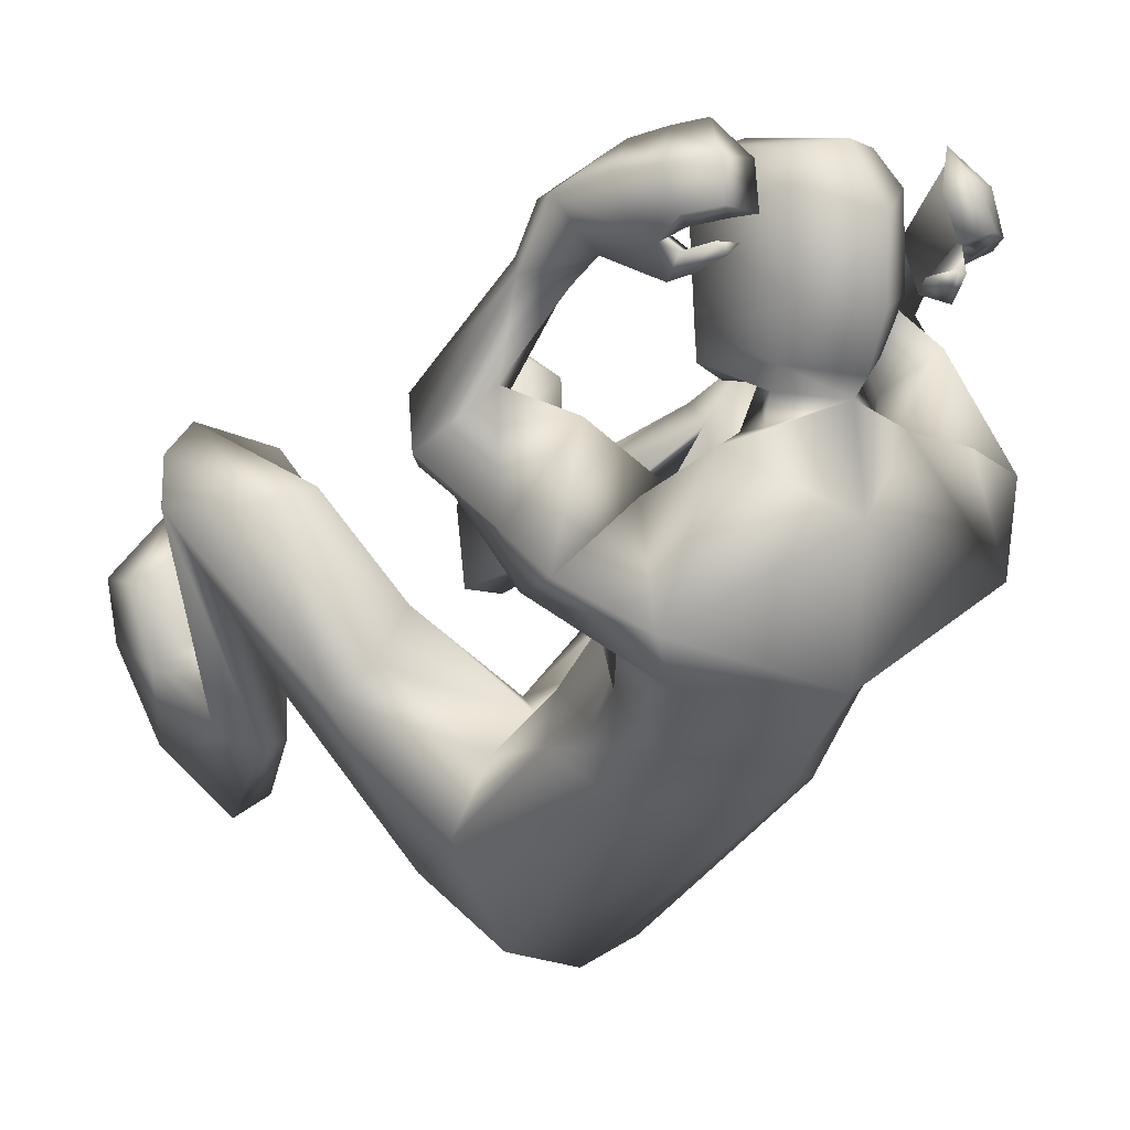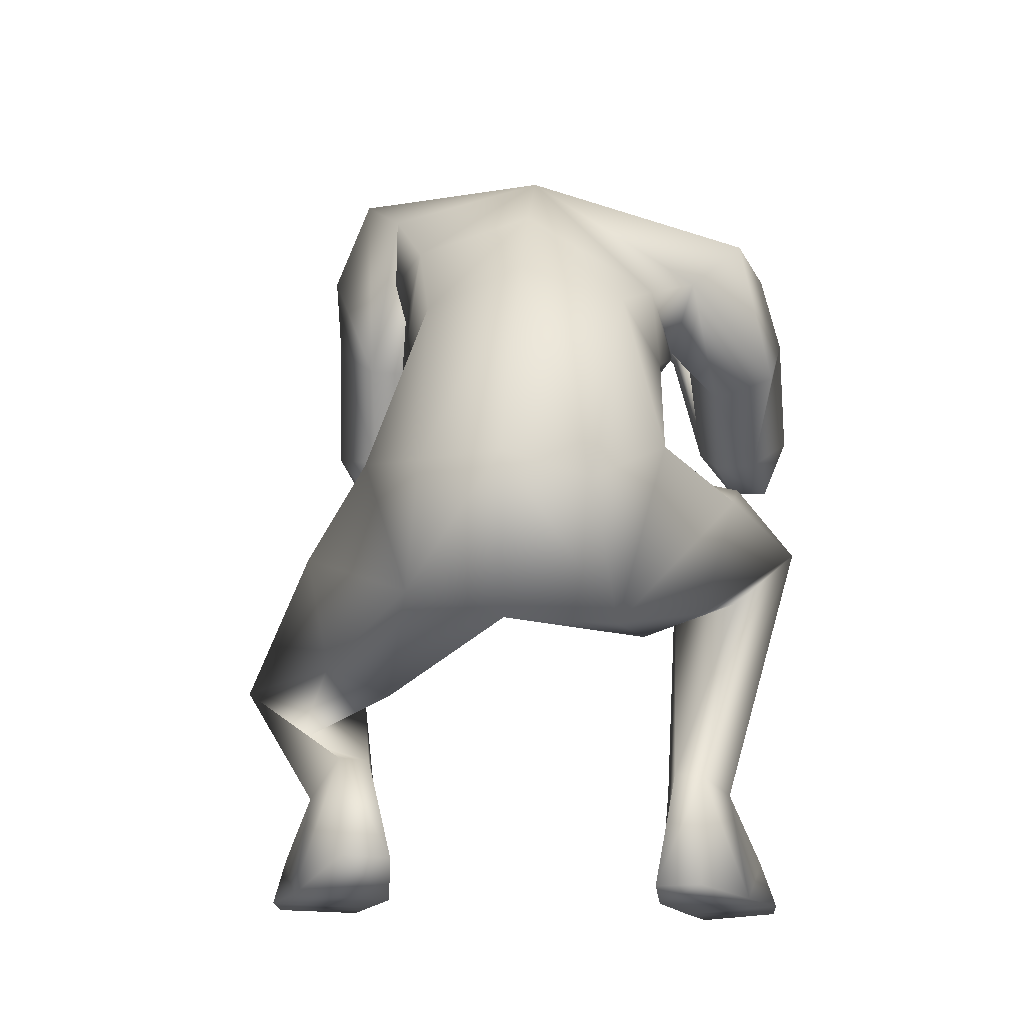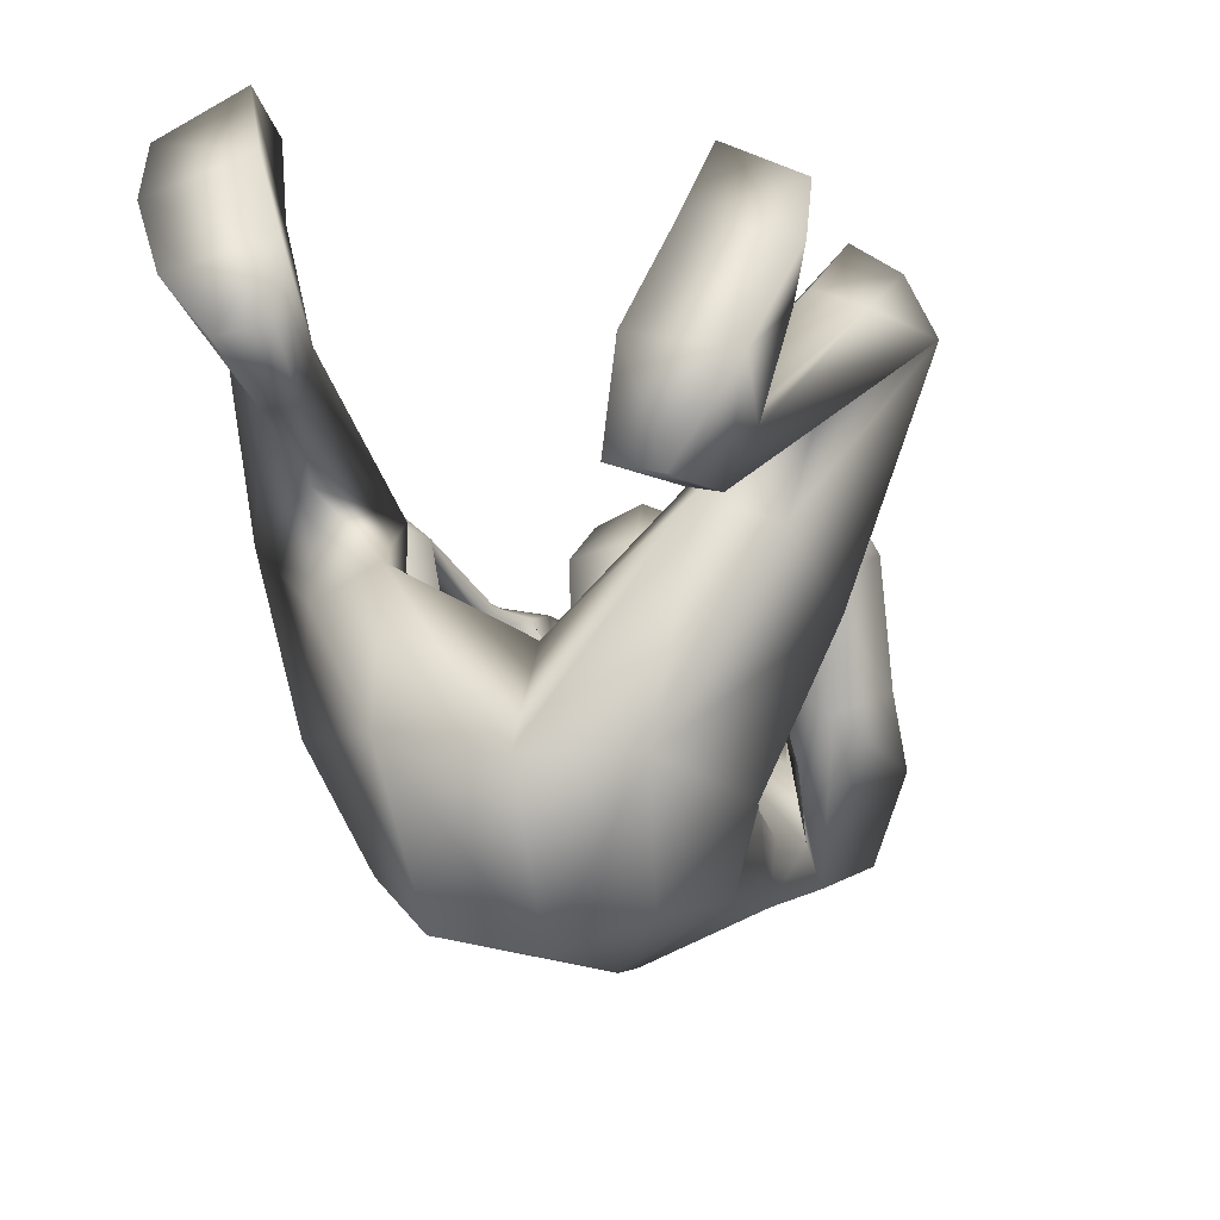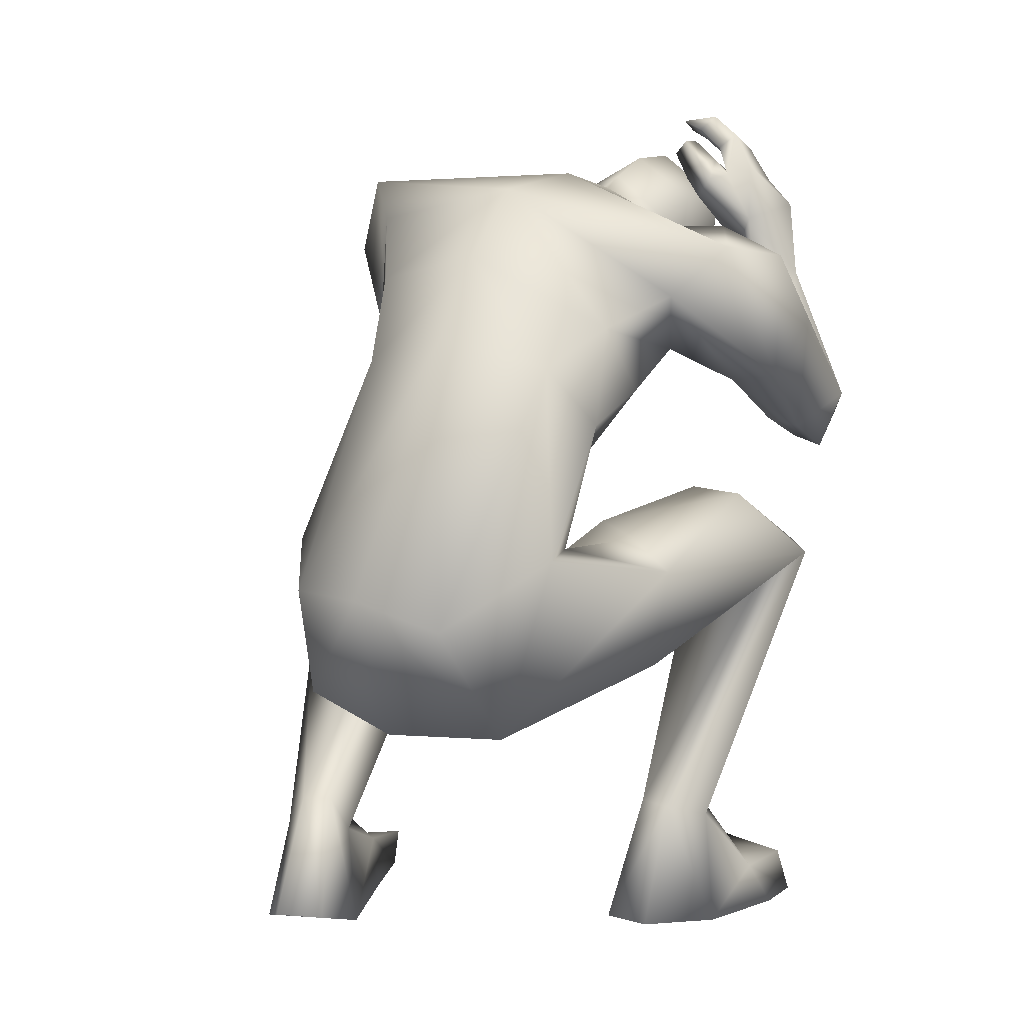
<metadata>
{"format":"obj","ext":"obj","renderer":"f3d","projection":"perspective","resolution":1024,"background":"white","views":[{"elev":5.9,"azim":-34.4,"up":"+Y"},{"elev":-14.0,"azim":7.7,"up":"+Z"},{"elev":-44.2,"azim":-167.6,"up":"+Y"},{"elev":8.4,"azim":29.3,"up":"+Z"}]}
</metadata>
<code>
o HumanMale
v -0.2806 -0.5914 1.05
v 0.102 -0.2251 1.228
v 0.1036 -0.5367 1.575
v -0.2353 -0.3514 1.347
v -0.1578 -0.2455 1.276
v -0.1494 -0.4603 1.499
v -0.2852 -0.1904 1.663
v 0.09792 -0.1951 1.934
v -0.2879 -0.1639 1.855
v -0.2277 0.1878 1.836
v 0.09319 0.3043 1.576
v -0.327 0.2045 1.805
v -0.1499 0.2963 1.819
v -0.503 0.05621 1.764
v 0.1013 -0.398 1.08
v 0.1086 -0.9445 0.9787
v -0.09433 -0.8804 0.9769
v 0.09011 -0.3751 0.8224
v 0.09443 0.1517 1.975
v -0.3933 -0.04229 1.952
v -0.0535 0.3295 1.842
v -0.5032 0.1324 1.588
v -0.3846 -0.005581 1.478
v -0.3734 0.3541 1.684
v -0.5272 0.2676 1.303
v -0.3568 0.405 1.358
v -0.4043 0.174 1.265
v -0.2626 0.1044 1.502
v -0.2769 0.2426 1.587
v -0.2971 0.3933 1.314
v -0.3138 0.2503 1.277
v -0.4374 0.2316 1.18
v -0.3538 0.2996 1.189
v -0.4658 0.3842 1.189
v -0.3642 0.3999 1.205
v -0.4023 0.6258 1.496
v -0.3779 0.6615 1.453
v -0.3359 0.6517 1.449
v -0.2722 0.617 1.494
v -0.3085 0.6024 1.544
v -0.3897 0.7848 1.595
v -0.296 0.6637 1.626
v -0.3533 0.7751 1.496
v -0.2507 0.7337 1.535
v -0.2942 0.7447 1.518
v -0.189 -0.4165 1.063
v -0.1478 -0.7444 0.6936
v 0.09187 -0.7716 0.618
v -0.4867 -0.3018 0.879
v -0.3832 -0.2137 0.9098
v -0.424 -0.3296 0.5897
v -0.2738 -0.09803 0.8709
v -0.2041 -0.1083 0.6882
v -0.2718 -0.2857 0.5186
v -0.5821 0.1402 0.7892
v -0.5963 0.1187 0.4692
v -0.4572 0.1662 0.7892
v -0.4197 0.1627 0.6706
v -0.6919 0.231 0.5179
v -0.5955 0.299 0.4746
v -0.4375 0.2389 0.584
v -0.741 0.1196 0.6008
v -0.6259 0.06202 0.4427
v -0.5201 0.1165 0.4196
v -0.4351 -0.4474 0.2379
v -0.4141 -0.3595 0.2724
v -0.355 -0.493 0.333
v -0.3584 -0.3241 0.2652
v -0.2834 -0.3874 0.2297
v -0.2865 -0.4654 0.3305
v -0.457 -0.5159 -0.001042
v -0.239 -0.4222 -0.008367
v -0.302 -0.6989 0.07701
v -0.1937 -0.6521 0.07187
v -0.5254 -0.3097 0.1011
v -0.3332 -0.1875 0.1441
v -0.5593 -0.106 0.09977
v -0.5865 -0.09724 -0.006002
v -0.5688 -0.2568 -0.000186
v -0.3458 -0.1484 -0.007484
v -0.3821 0.02149 0.1047
v -0.4194 0.05781 -0.004632
v -0.03234 0.3997 1.833
v 0.07888 0.4084 1.654
v -0.2542 0.6857 1.754
v -0.336 0.8241 1.725
v -0.2633 0.7368 1.742
v -0.1435 0.6552 1.76
v -0.1953 0.6282 1.796
v -0.2282 0.6716 1.8
v -0.192 0.6908 1.865
v -0.1266 0.6871 1.856
v -0.171 0.6623 1.871
v -0.1746 0.6369 1.705
v -0.2227 0.6121 1.748
v -0.277 0.8881 1.693
v -0.294 0.836 1.823
v -0.2208 0.8084 1.82
v -0.2032 0.8505 1.892
v -0.162 0.8315 1.861
v -0.116 0.8467 1.886
v -0.2416 0.9099 1.781
v -0.1816 0.9262 1.831
v -0.3174 0.7061 1.768
v -0.2808 0.7395 1.869
v -0.239 0.7164 1.835
v -0.2141 0.7569 1.923
v -0.1772 0.7334 1.887
v -0.127 0.7423 1.915
v -0.04438 0.4537 1.872
v -0.07314 0.4509 1.649
v -0.06842 0.7844 1.932
v -0.1022 0.7283 1.662
v -0.03272 0.8662 1.889
v -0.05388 0.8792 1.703
v 0.09591 0.3849 1.934
v 0.08369 -0.3427 0.7817
v 0.103 0.4303 1.966
v 0.07617 0.4102 1.537
v 0.09983 0.7458 2.026
v 0.05739 0.6979 1.559
v 0.08522 0.889 1.927
v 0.05763 0.9008 1.64
v 0.4686 -0.6344 1.057
v 0.4411 -0.3515 1.356
v 0.3621 -0.2356 1.278
v 0.355 -0.4556 1.502
v 0.4472 0.05637 1.518
v 0.517 -0.08726 1.665
v 0.4076 0.2256 1.662
v 0.4995 0.2707 1.835
v 0.3246 0.3117 1.834
v 0.695 0.2002 1.764
v 0.3165 -0.9083 0.916
v 0.6428 -0.0203 1.79
v 0.2413 0.3337 1.827
v 0.7415 0.2863 1.597
v 0.7174 0.1278 1.455
v 0.5175 0.4726 1.723
v 0.7428 0.5364 1.377
v 0.54 0.6152 1.433
v 0.653 0.4393 1.291
v 0.5589 0.214 1.43
v 0.4789 0.3686 1.559
v 0.4935 0.6094 1.372
v 0.546 0.4903 1.303
v 0.6814 0.5337 1.229
v 0.5832 0.5873 1.247
v 0.6704 0.6798 1.317
v 0.5656 0.6702 1.323
v 0.5429 0.6782 1.699
v 0.5081 0.7306 1.678
v 0.4694 0.7137 1.675
v 0.4151 0.6586 1.677
v 0.4414 0.6177 1.696
v 0.487 0.7642 1.887
v 0.4132 0.6402 1.849
v 0.4786 0.785 1.78
v 0.3569 0.6982 1.767
v 0.4202 0.7443 1.768
v 0.3829 -0.4043 1.048
v 0.3515 -0.6739 0.6154
v 0.6198 -0.3066 0.9953
v 0.5049 -0.2705 1.065
v 0.5338 -0.2022 0.7306
v 0.3714 -0.1783 1.089
v 0.2863 -0.1129 0.9251
v 0.3747 -0.1672 0.6784
v 0.6162 0.1298 1.139
v 0.6016 0.2749 0.8526
v 0.4893 0.1239 1.15
v 0.4413 0.1716 1.046
v 0.6802 0.3755 0.9808
v 0.5683 0.4327 0.9815
v 0.435 0.2837 1.006
v 0.7587 0.2515 0.9767
v 0.6528 0.2927 0.8074
v 0.5361 0.3247 0.8132
v 0.5795 0.02824 0.2877
v 0.5441 0.09008 0.3031
v 0.5171 -0.08344 0.326
v 0.482 0.1138 0.2993
v 0.4174 0.04647 0.2996
v 0.444 -0.07629 0.3334
v 0.6248 -0.0195 0.01672
v 0.3922 0.02667 0.009834
v 0.5132 -0.2016 0.0386
v 0.3969 -0.1816 0.03858
v 0.6514 0.1602 0.1212
v 0.4406 0.2401 0.1512
v 0.6493 0.3603 0.1097
v 0.6772 0.3717 0.004323
v 0.6886 0.2117 0.01383
v 0.4499 0.2776 -0.001083
v 0.4519 0.4536 0.1075
v 0.4849 0.4938 -0.0019
v 0.2193 0.4066 1.814
v 0.3433 0.6446 1.971
v 0.4078 0.7937 1.955
v 0.3458 0.6971 1.959
v 0.2384 0.6014 1.961
v 0.2871 0.5804 2.004
v 0.3139 0.6273 2.012
v 0.2458 0.6382 2.067
v 0.1926 0.6221 2.031
v 0.2304 0.6057 2.065
v 0.2798 0.5869 1.911
v 0.3238 0.5675 1.96
v 0.3471 0.8499 1.914
v 0.3475 0.7969 2.044
v 0.2802 0.76 2.029
v 0.2565 0.8005 2.106
v 0.2177 0.7779 2.074
v 0.1701 0.787 2.098
v 0.2923 0.8644 1.995
v 0.2281 0.8744 2.046
v 0.3988 0.6732 1.995
v 0.344 0.6979 2.084
v 0.3061 0.6711 2.048
v 0.2752 0.7077 2.136
v 0.2423 0.6811 2.099
v 0.1912 0.6833 2.124
v 0.2344 0.4617 1.849
v 0.226 0.4609 1.625
v 0.2447 0.796 1.903
v 0.2309 0.7406 1.63
v 0.1956 0.8746 1.867
v 0.1804 0.8878 1.681
v -0.08869 0.5884 1.656
v 0.05488 0.5424 1.517
v -0.05521 0.5775 1.937
v 0.1059 0.5613 2.018
v 0.2268 0.6 1.626
v 0.2478 0.5887 1.908
v 0.07387 0.483 1.544
v -0.08193 0.5185 1.653
v 0.225 0.5306 1.625
v -0.08531 0.5534 1.655
v 0.2258 0.5649 1.625
v 0.06753 0.5161 1.546
v 0.07168 0.5002 1.545
v -0.08362 0.5359 1.654
v 0.2253 0.5473 1.625
v -0.1962 -0.3169 1.703
v 0.1015 -0.3801 1.766
v 0.09904 0.01915 1.44
v -0.2402 -0.2825 1.527
v -0.06852 0.08939 1.52
v 0.4158 -0.2538 1.589
v 0.459 -0.1668 1.43
v 0.3133 0.05763 1.448
f 1 6 4
f 46 4 5
f 17 3 6
f 46 2 15
f 248 7 10
f 244 7 247
f 246 10 11
f 244 8 9
f 10 13 11
f 12 10 14
f 15 18 46
f 8 20 9
f 20 13 12
f 12 14 20
f 13 116 21
f 11 13 21
f 14 23 20
f 14 24 22
f 22 26 25
f 22 27 23
f 7 28 29
f 29 31 30
f 29 10 7
f 29 26 24
f 9 23 28
f 27 28 23
f 30 31 33
f 31 32 33
f 27 25 32
f 32 25 34
f 33 34 35
f 30 33 35
f 35 39 30
f 35 37 38
f 34 36 37
f 26 36 25
f 26 39 40
f 39 42 40
f 36 42 41
f 36 43 37
f 38 43 45
f 39 45 44
f 17 1 47
f 47 16 17
f 18 50 46
f 117 52 18
f 46 49 1
f 47 54 48
f 117 54 53
f 47 49 51
f 54 56 61
f 54 58 53
f 51 62 56
f 52 55 50
f 53 57 52
f 49 55 62
f 55 60 59
f 58 60 57
f 62 55 59
f 59 64 63
f 60 61 64
f 62 59 63
f 64 66 63
f 64 69 68
f 63 65 62
f 56 70 61
f 61 70 69
f 62 67 56
f 67 74 70
f 70 72 69
f 67 71 73
f 66 76 75
f 76 77 75
f 77 82 78
f 78 80 79
f 79 72 71
f 75 65 66
f 71 75 79
f 75 77 78
f 79 75 78
f 73 72 74
f 69 76 68
f 80 82 76
f 21 116 83
f 11 21 84
f 83 84 21
f 76 72 80
f 76 82 81
f 42 85 104
f 42 95 85
f 87 88 94
f 94 42 44
f 87 90 88
f 88 93 89
f 91 88 90
f 89 91 90
f 91 93 92
f 88 95 94
f 95 90 85
f 94 44 87
f 41 96 43
f 96 98 87
f 96 97 102
f 99 102 97
f 103 98 102
f 103 101 100
f 99 101 103
f 87 106 85
f 85 105 104
f 104 97 86
f 105 99 97
f 106 107 105
f 98 108 106
f 108 109 107
f 100 109 108
f 107 101 99
f 104 41 42
f 96 41 86
f 43 96 45
f 87 44 96
f 96 44 45
f 116 110 83
f 84 111 119
f 83 111 84
f 229 121 230
f 231 113 229
f 231 120 112
f 113 123 121
f 112 122 114
f 112 115 113
f 115 114 122
f 123 115 122
f 124 127 134
f 161 125 124
f 134 3 16
f 2 161 15
f 251 128 250
f 128 249 250
f 246 130 251
f 249 8 245
f 132 130 11
f 131 133 130
f 15 161 18
f 135 8 129
f 135 132 19
f 131 135 133
f 132 116 19
f 11 136 132
f 138 133 135
f 133 139 130
f 137 141 139
f 142 137 138
f 128 143 129
f 144 146 143
f 130 144 128
f 141 144 139
f 129 138 135
f 142 143 146
f 145 148 146
f 146 147 142
f 142 147 140
f 147 149 140
f 148 149 147
f 145 150 148
f 154 150 145
f 150 152 149
f 149 151 140
f 151 141 140
f 155 145 141
f 155 159 154
f 151 157 155
f 158 151 152
f 160 152 153
f 154 160 153
f 134 162 124
f 16 162 134
f 164 18 161
f 166 117 18
f 163 161 124
f 168 162 48
f 117 168 48
f 162 163 124
f 168 170 165
f 172 168 167
f 165 176 163
f 169 166 164
f 171 167 166
f 163 169 164
f 169 174 171
f 174 172 171
f 176 173 169
f 173 178 174
f 174 178 175
f 176 177 173
f 180 178 177
f 178 183 175
f 179 177 176
f 184 170 175
f 175 183 184
f 181 176 170
f 188 181 184
f 186 184 183
f 181 185 179
f 180 190 182
f 191 190 189
f 191 196 195
f 192 194 196
f 193 186 194
f 179 189 180
f 185 193 189
f 189 192 191
f 193 192 189
f 186 187 188
f 190 183 182
f 194 190 196
f 136 197 116
f 11 84 136
f 197 136 84
f 190 194 186
f 190 195 196
f 157 217 198
f 157 198 208
f 200 207 201
f 157 207 159
f 203 200 201
f 201 206 205
f 201 204 203
f 202 204 206
f 204 205 206
f 208 201 207
f 208 203 202
f 207 200 159
f 156 158 209
f 209 211 215
f 209 210 199
f 215 212 210
f 211 216 215
f 216 213 214
f 212 216 214
f 200 219 211
f 218 198 217
f 210 217 199
f 218 212 220
f 219 220 221
f 211 221 213
f 221 220 222
f 213 222 214
f 220 214 222
f 217 156 199
f 209 199 156
f 158 160 209
f 200 209 159
f 209 160 159
f 223 116 197
f 84 119 224
f 224 197 84
f 121 233 230
f 226 234 233
f 234 120 232
f 123 226 121
f 225 122 120
f 228 225 226
f 228 122 227
f 123 122 228
f 239 233 234
f 240 233 239
f 238 231 229
f 238 230 240
f 111 235 119
f 110 236 111
f 118 231 110
f 235 224 119
f 237 223 224
f 234 118 223
f 242 240 241
f 242 231 238
f 240 243 241
f 243 239 234
f 237 243 234
f 241 237 235
f 236 231 242
f 236 241 235
f 127 245 3
f 246 126 2
f 125 249 127
f 126 250 125
f 6 245 244
f 5 246 2
f 4 244 247
f 5 247 248
f 1 17 6
f 46 1 4
f 17 16 3
f 46 5 2
f 248 247 7
f 244 9 7
f 246 248 10
f 244 245 8
f 10 12 13
f 8 19 20
f 20 19 13
f 13 19 116
f 14 22 23
f 14 10 24
f 22 24 26
f 22 25 27
f 7 9 28
f 29 28 31
f 29 24 10
f 29 30 26
f 9 20 23
f 27 31 28
f 31 27 32
f 33 32 34
f 35 38 39
f 35 34 37
f 34 25 36
f 26 40 36
f 26 30 39
f 39 44 42
f 36 40 42
f 36 41 43
f 38 37 43
f 39 38 45
f 47 48 16
f 18 52 50
f 117 53 52
f 46 50 49
f 47 51 54
f 117 48 54
f 47 1 49
f 54 51 56
f 54 61 58
f 51 49 62
f 52 57 55
f 53 58 57
f 49 50 55
f 55 57 60
f 58 61 60
f 59 60 64
f 64 68 66
f 64 61 69
f 63 66 65
f 56 67 70
f 62 65 67
f 67 73 74
f 70 74 72
f 67 65 71
f 66 68 76
f 76 81 77
f 77 81 82
f 78 82 80
f 79 80 72
f 75 71 65
f 73 71 72
f 69 72 76
f 94 95 42
f 87 85 90
f 88 92 93
f 91 92 88
f 89 93 91
f 88 89 95
f 95 89 90
f 96 102 98
f 96 86 97
f 99 103 102
f 103 100 98
f 87 98 106
f 85 106 105
f 104 105 97
f 105 107 99
f 106 108 107
f 98 100 108
f 100 101 109
f 107 109 101
f 104 86 41
f 116 118 110
f 83 110 111
f 229 113 121
f 231 112 113
f 231 232 120
f 113 115 123
f 112 120 122
f 112 114 115
f 124 125 127
f 161 126 125
f 134 127 3
f 2 126 161
f 251 130 128
f 128 129 249
f 246 11 130
f 249 129 8
f 132 131 130
f 135 19 8
f 135 131 132
f 132 136 116
f 138 137 133
f 133 137 139
f 137 140 141
f 142 140 137
f 128 144 143
f 144 145 146
f 130 139 144
f 141 145 144
f 129 143 138
f 142 138 143
f 146 148 147
f 148 150 149
f 154 153 150
f 150 153 152
f 149 152 151
f 151 155 141
f 155 154 145
f 155 157 159
f 151 156 157
f 158 156 151
f 160 158 152
f 154 159 160
f 16 48 162
f 164 166 18
f 166 167 117
f 163 164 161
f 168 165 162
f 117 167 168
f 162 165 163
f 168 175 170
f 172 175 168
f 165 170 176
f 169 171 166
f 171 172 167
f 163 176 169
f 169 173 174
f 174 175 172
f 173 177 178
f 180 182 178
f 178 182 183
f 179 180 177
f 184 181 170
f 181 179 176
f 188 187 181
f 186 188 184
f 181 187 185
f 180 189 190
f 191 195 190
f 191 192 196
f 192 193 194
f 193 185 186
f 179 185 189
f 186 185 187
f 190 186 183
f 157 208 207
f 203 198 200
f 201 202 206
f 201 205 204
f 202 203 204
f 208 202 201
f 208 198 203
f 209 200 211
f 209 215 210
f 215 216 212
f 211 213 216
f 200 198 219
f 218 219 198
f 210 218 217
f 218 210 212
f 219 218 220
f 211 219 221
f 213 221 222
f 220 212 214
f 217 157 156
f 223 118 116
f 224 223 197
f 121 226 233
f 226 225 234
f 234 225 120
f 123 228 226
f 225 227 122
f 228 227 225
f 240 230 233
f 238 229 230
f 111 236 235
f 110 231 236
f 118 232 231
f 235 237 224
f 237 234 223
f 234 232 118
f 242 238 240
f 240 239 243
f 241 243 237
f 236 242 241
f 127 249 245
f 246 251 126
f 125 250 249
f 126 251 250
f 6 3 245
f 5 248 246
f 4 6 244
f 5 4 247
o Gunroot
v 0.3848 0.7365 1.921
v 0.3406 0.7639 2.012
v 0.3525 0.7546 1.96
f 253 252 254

</code>
